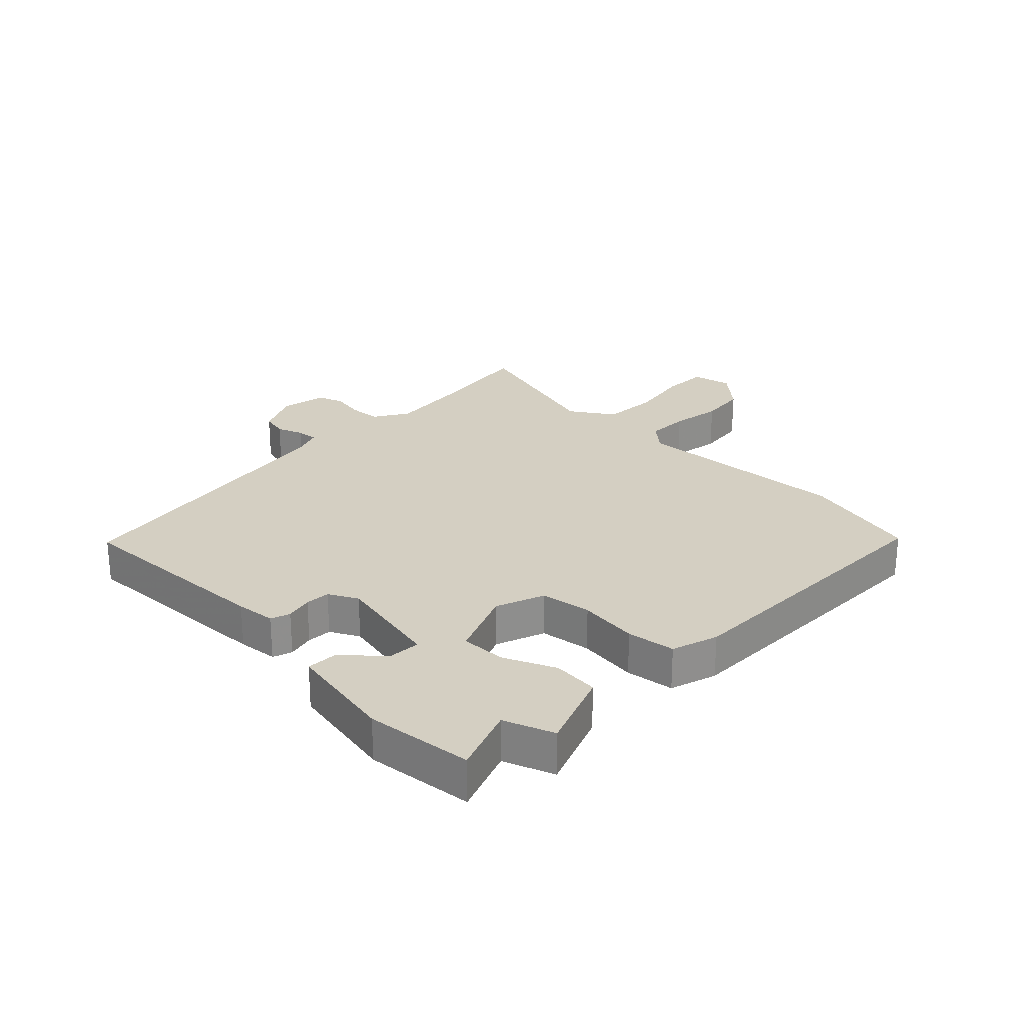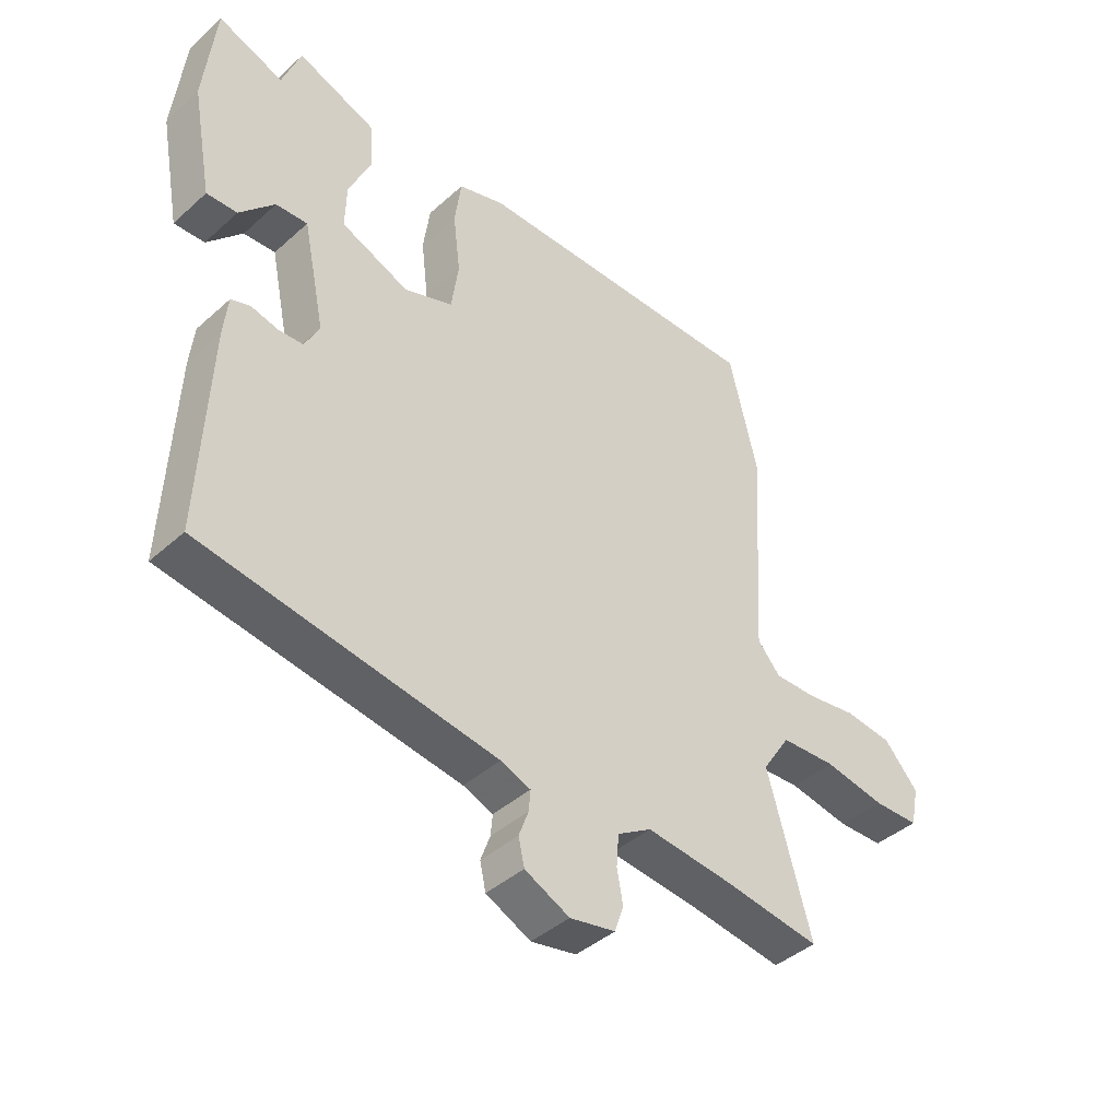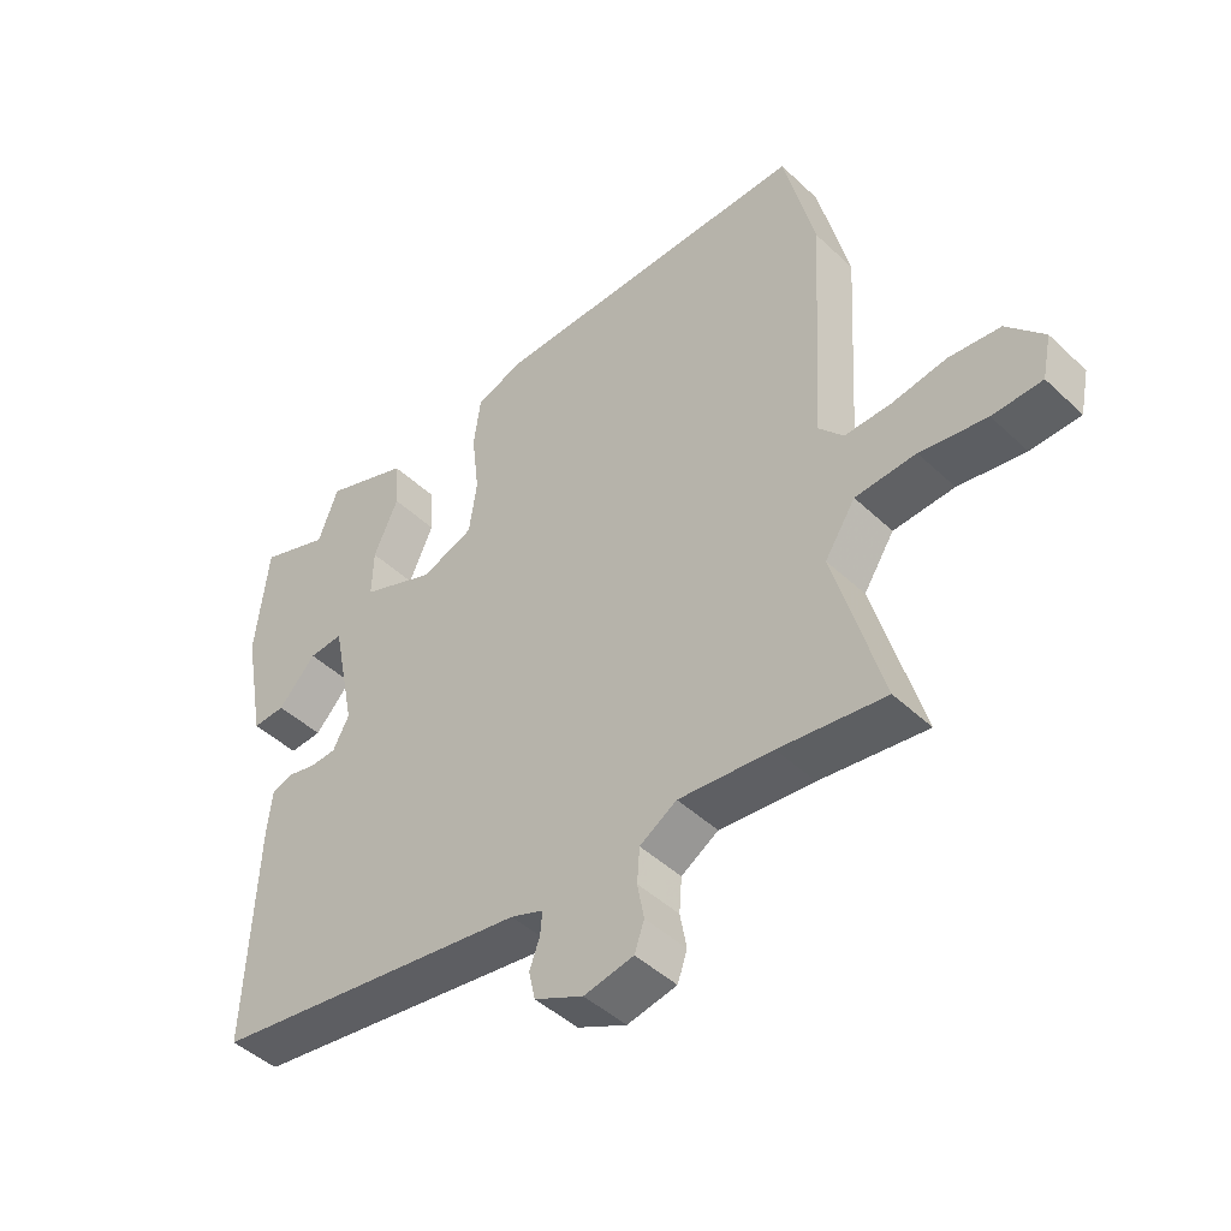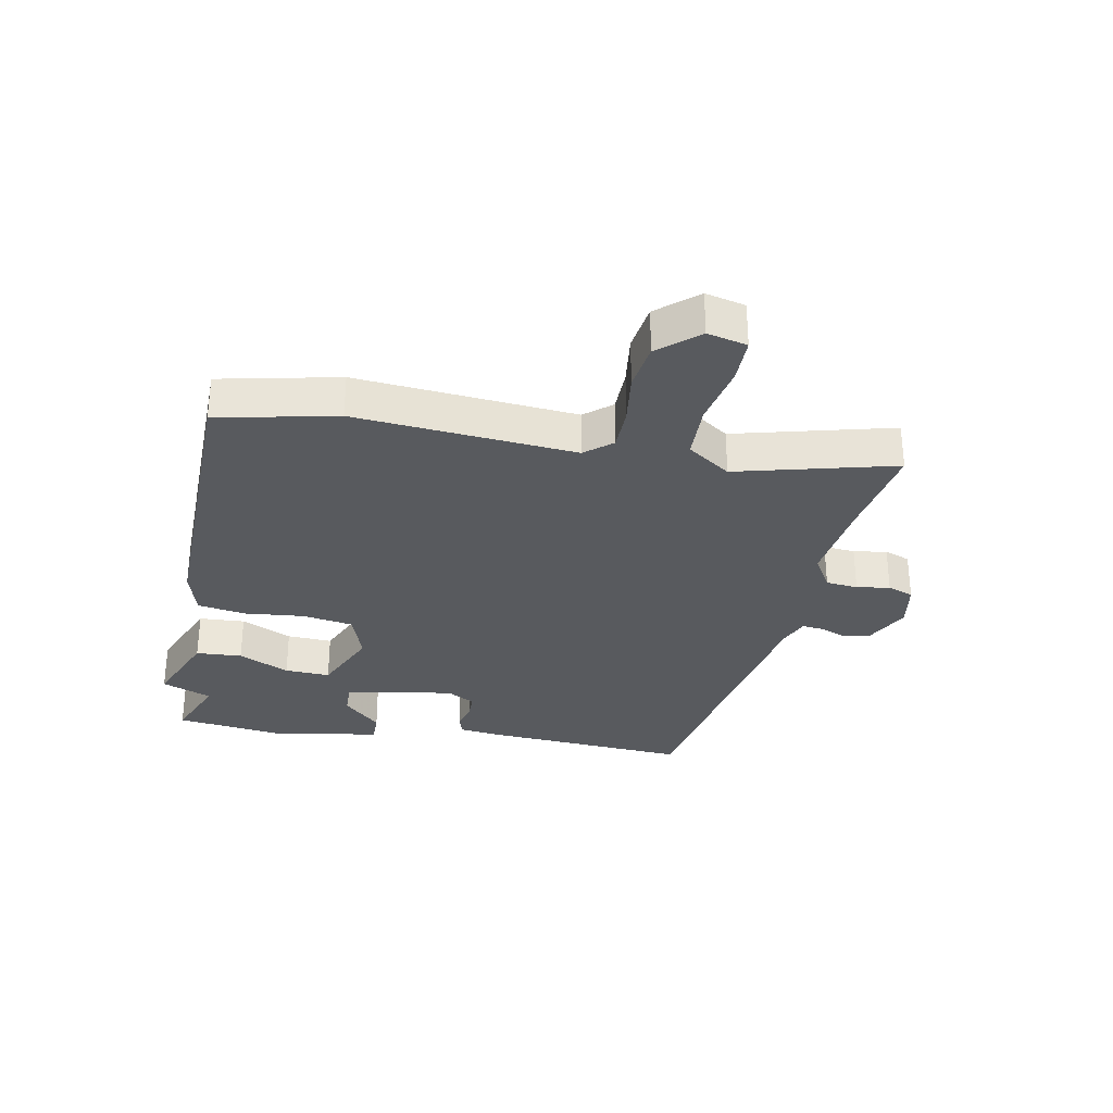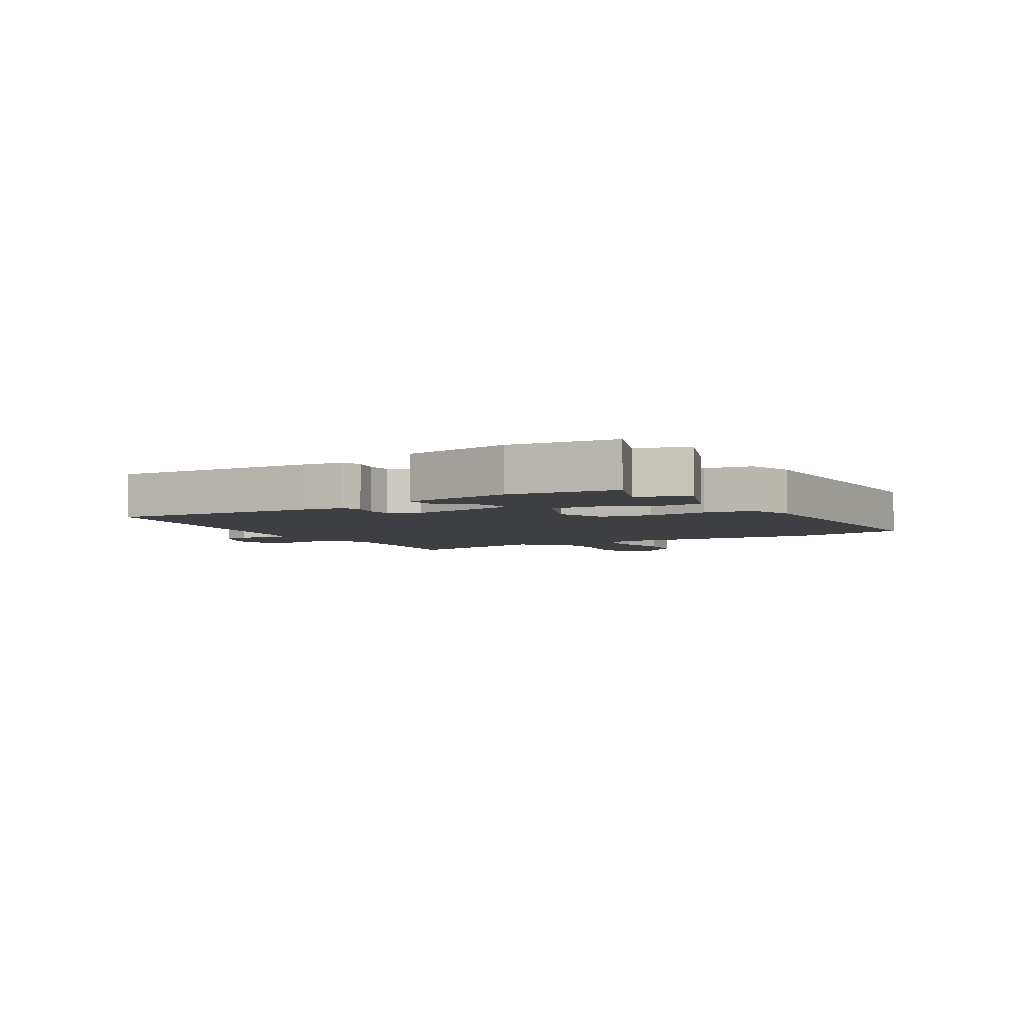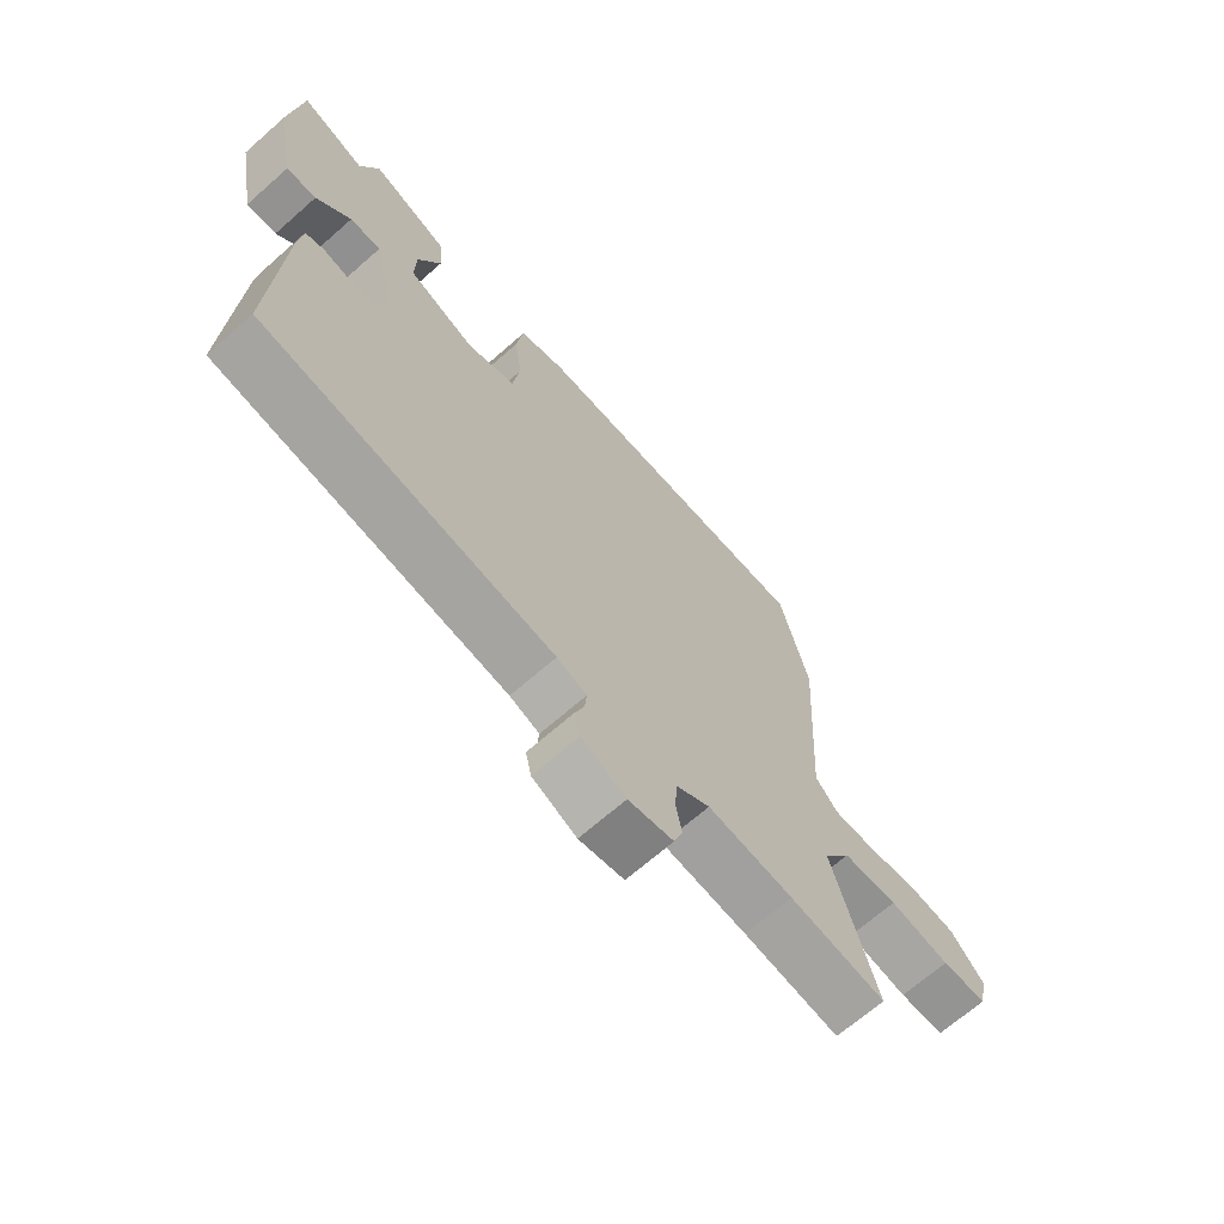
<metadata>
{"format":"obj","ext":"obj","renderer":"f3d","projection":"perspective","resolution":1024,"background":"white","views":[{"elev":25.5,"azim":-45.6,"up":"+Y"},{"elev":-41.7,"azim":-43.0,"up":"+Z"},{"elev":-45.8,"azim":43.0,"up":"+Z"},{"elev":-30.9,"azim":77.8,"up":"+Y"},{"elev":-4.3,"azim":-59.6,"up":"+Y"},{"elev":-68.0,"azim":-48.6,"up":"+Z"}]}
</metadata>
<code>
v -0.47 0.07 -0.422
v -0.455 0.07 -0.077
v -0.448 0.07 -0.011
v -0.416 0.07 0
v -0.371 0.07 -0.011
v -0.33 0.07 -0.009
v -0.305 0.07 0.039
v -0.342 0.07 0.217
v -0.395 0.07 0.214
v -0.453 0.07 0.151
v -0.504 0.07 0.149
v -0.538 0.07 0.33
v -0.519 0.07 0.507
v -0.41 0.07 0.466
v -0.379 0.07 0.549
v -0.248 0.07 0.499
v -0.242 0.07 0.423
v -0.28 0.07 0.338
v -0.282 0.07 0.263
v -0.168 0.07 0.216
v -0.087 0.07 0.246
v -0.075 0.07 0.33
v -0.087 0.07 0.429
v -0.076 0.07 0.509
v 0.001 0.07 0.533
v 0.491 0.07 0.536
v 0.538 0.07 0.34
v 0.516 0.07 -0.023
v 0.554 0.07 -0.067
v 0.625 0.07 -0.066
v 0.709 0.07 -0.053
v 0.788 0.07 -0.062
v 0.845 0.07 -0.126
v 0.831 0.07 -0.192
v 0.755 0.07 -0.194
v 0.653 0.07 -0.176
v 0.56 0.07 -0.181
v 0.513 0.07 -0.253
v 0.586 0.07 -0.512
v 0.424 0.07 -0.489
v 0.28 0.07 -0.474
v 0.223 0.07 -0.509
v 0.219 0.07 -0.562
v 0.229 0.07 -0.617
v 0.214 0.07 -0.66
v 0.138 0.07 -0.675
v 0.063 0.07 -0.639
v 0.053 0.07 -0.595
v 0.069 0.07 -0.551
v 0.072 0.07 -0.516
v 0.022 0.07 -0.497
v -0.47 0 -0.422
v -0.455 0 -0.077
v -0.448 0 -0.011
v -0.416 0 0
v -0.371 0 -0.011
v -0.33 0 -0.009
v -0.305 0 0.039
v -0.342 0 0.217
v -0.395 0 0.214
v -0.453 0 0.151
v -0.504 0 0.149
v -0.538 0 0.33
v -0.519 0 0.507
v -0.41 0 0.466
v -0.379 0 0.549
v -0.248 0 0.499
v -0.242 0 0.423
v -0.28 0 0.338
v -0.282 0 0.263
v -0.168 0 0.216
v -0.087 0 0.246
v -0.075 0 0.33
v -0.087 0 0.429
v -0.076 0 0.509
v 0.001 0 0.533
v 0.491 0 0.536
v 0.538 0 0.34
v 0.516 0 -0.023
v 0.554 0 -0.067
v 0.625 0 -0.066
v 0.709 0 -0.053
v 0.788 0 -0.062
v 0.845 0 -0.126
v 0.831 0 -0.192
v 0.755 0 -0.194
v 0.653 0 -0.176
v 0.56 0 -0.181
v 0.513 0 -0.253
v 0.586 0 -0.512
v 0.424 0 -0.489
v 0.28 0 -0.474
v 0.223 0 -0.509
v 0.219 0 -0.562
v 0.229 0 -0.617
v 0.214 0 -0.66
v 0.138 0 -0.675
v 0.063 0 -0.639
v 0.053 0 -0.595
v 0.069 0 -0.551
v 0.072 0 -0.516
v 0.022 0 -0.497
f 47 48 49
f 46 47 49
f 45 46 49
f 44 45 49
f 43 44 49
f 42 43 49 50
f 41 42 50 51
f 38 39 40
f 38 40 41
f 1 2 3
f 51 1 3
f 41 51 3
f 38 41 3
f 37 38 3
f 34 35 36
f 33 34 36
f 32 33 36
f 31 32 36
f 30 31 36
f 29 30 36 37
f 26 27 28
f 25 26 28
f 24 25 28
f 23 24 28
f 22 23 28
f 28 29 37
f 22 28 37
f 21 22 37
f 16 17 18
f 15 16 18
f 14 15 18
f 14 18 19
f 12 13 14
f 11 12 14
f 10 11 14
f 9 10 14
f 8 9 14 19
f 7 8 19 20
f 3 4 5
f 37 3 5
f 37 5 6
f 20 21 37
f 7 20 37
f 6 7 37
f 100 99 98
f 100 98 97
f 100 97 96
f 100 96 95
f 100 95 94
f 101 100 94 93
f 102 101 93 92
f 91 90 89
f 92 91 89
f 54 53 52
f 54 52 102
f 54 102 92
f 54 92 89
f 54 89 88
f 87 86 85
f 87 85 84
f 87 84 83
f 87 83 82
f 87 82 81
f 88 87 81 80
f 79 78 77
f 79 77 76
f 79 76 75
f 79 75 74
f 79 74 73
f 88 80 79
f 88 79 73
f 88 73 72
f 69 68 67
f 69 67 66
f 69 66 65
f 70 69 65
f 65 64 63
f 65 63 62
f 65 62 61
f 65 61 60
f 70 65 60 59
f 71 70 59 58
f 56 55 54
f 56 54 88
f 57 56 88
f 88 72 71
f 88 71 58
f 88 58 57
f 1 52 53 2
f 2 53 54 3
f 3 54 55 4
f 4 55 56 5
f 5 56 57 6
f 6 57 58 7
f 7 58 59 8
f 8 59 60 9
f 9 60 61 10
f 10 61 62 11
f 11 62 63 12
f 12 63 64 13
f 13 64 65 14
f 14 65 66 15
f 15 66 67 16
f 16 67 68 17
f 17 68 69 18
f 18 69 70 19
f 19 70 71 20
f 20 71 72 21
f 21 72 73 22
f 22 73 74 23
f 23 74 75 24
f 24 75 76 25
f 25 76 77 26
f 26 77 78 27
f 27 78 79 28
f 28 79 80 29
f 29 80 81 30
f 30 81 82 31
f 31 82 83 32
f 32 83 84 33
f 33 84 85 34
f 34 85 86 35
f 35 86 87 36
f 36 87 88 37
f 37 88 89 38
f 38 89 90 39
f 39 90 91 40
f 40 91 92 41
f 41 92 93 42
f 42 93 94 43
f 43 94 95 44
f 44 95 96 45
f 45 96 97 46
f 46 97 98 47
f 47 98 99 48
f 48 99 100 49
f 49 100 101 50
f 50 101 102 51
f 51 102 52 1

</code>
